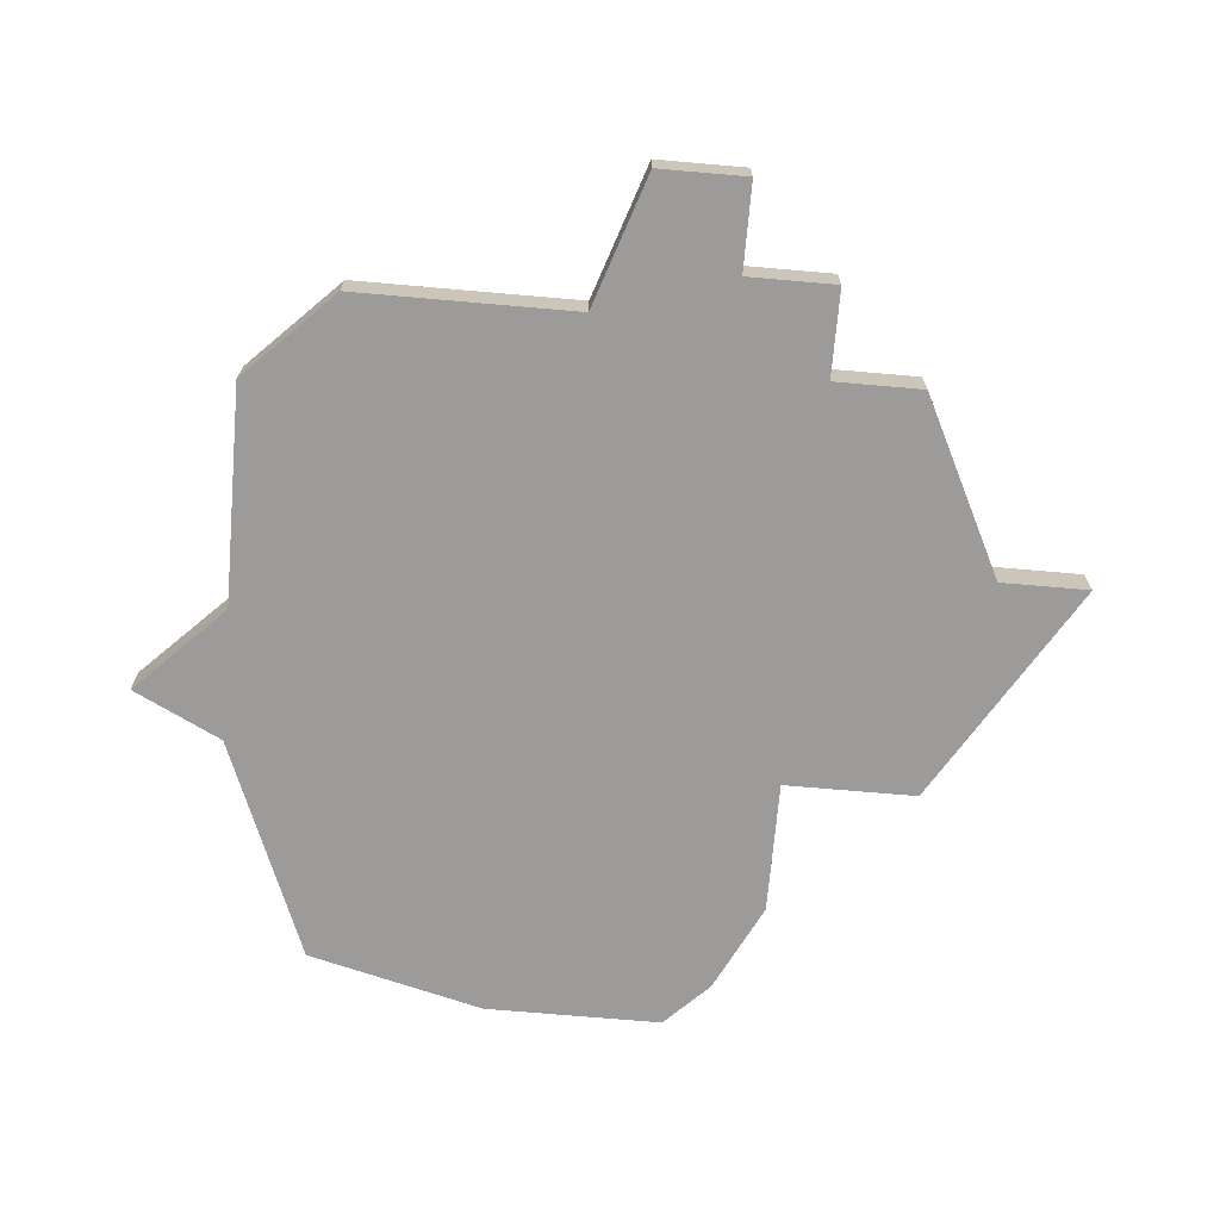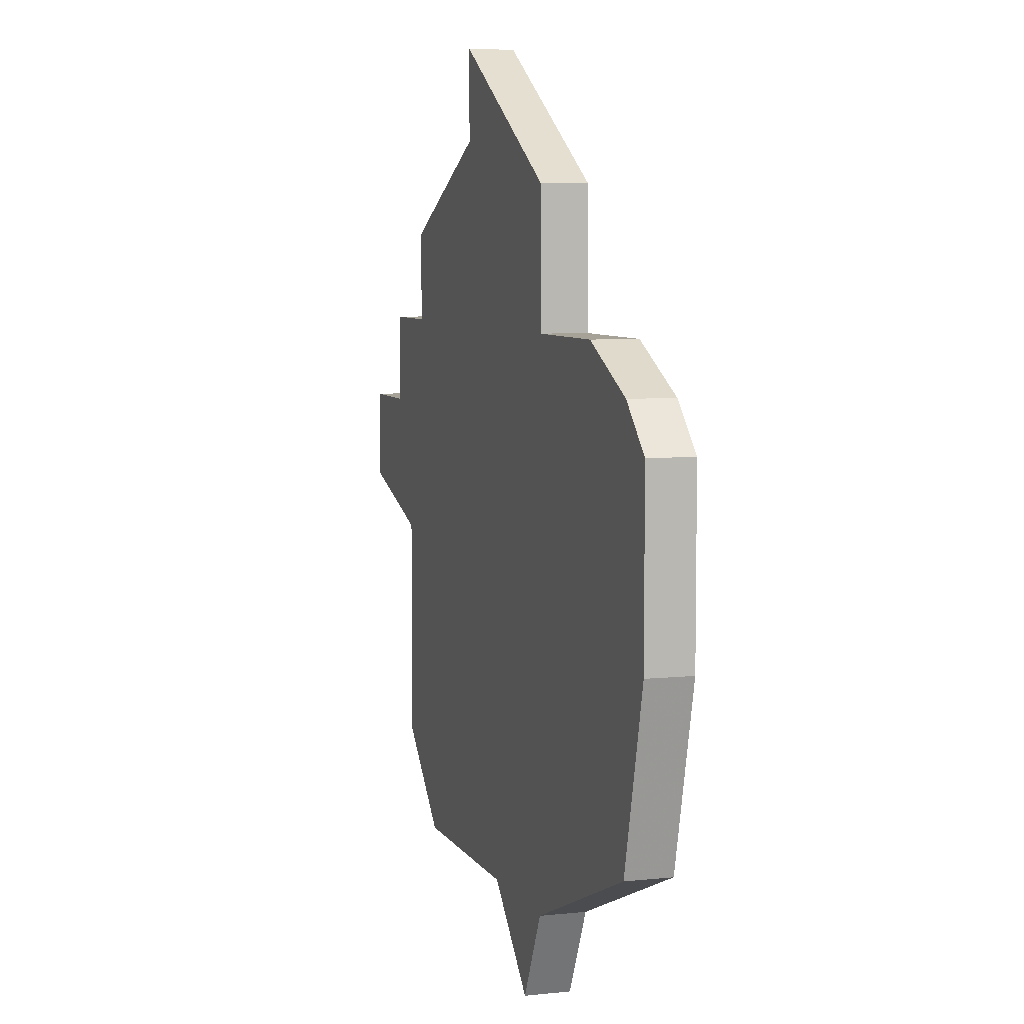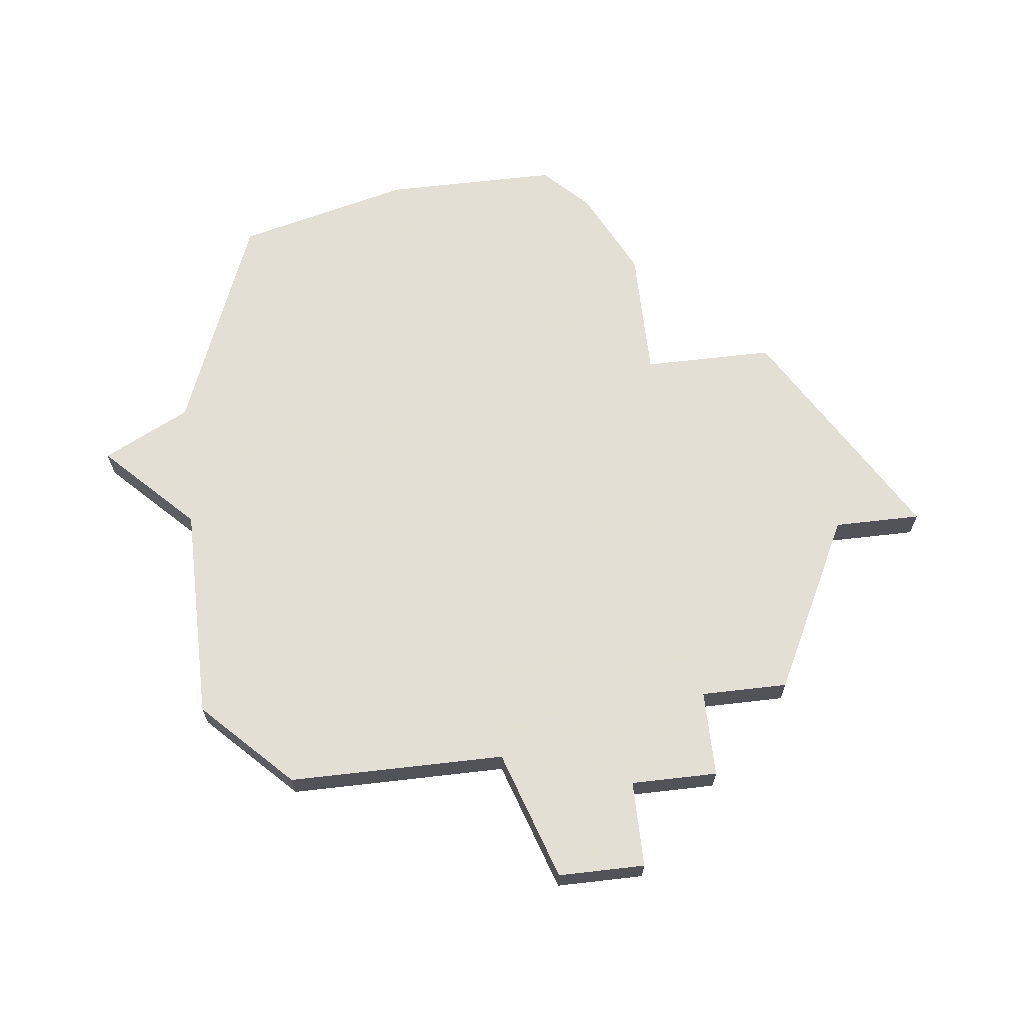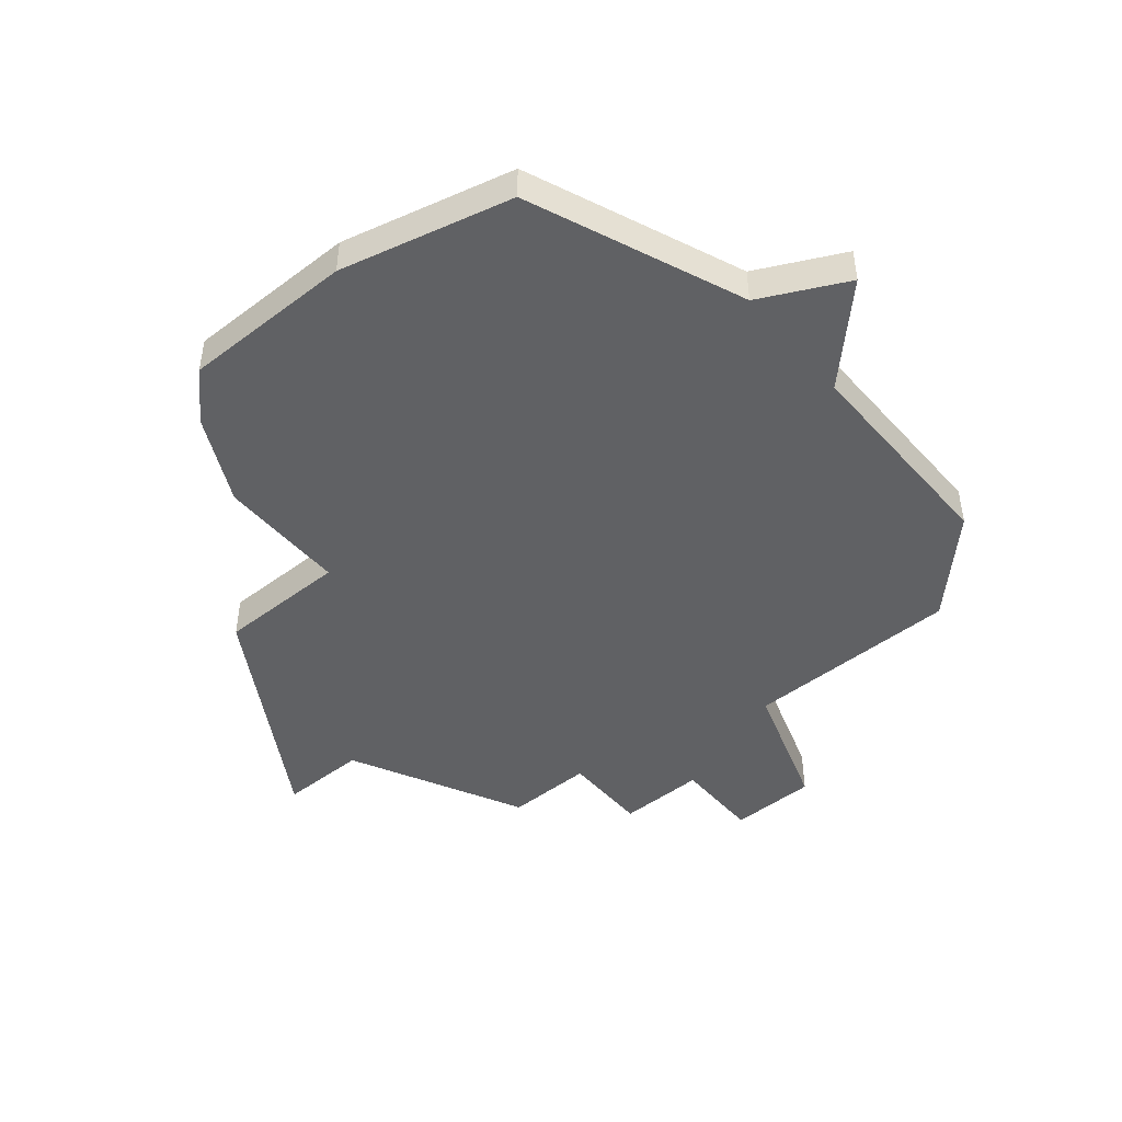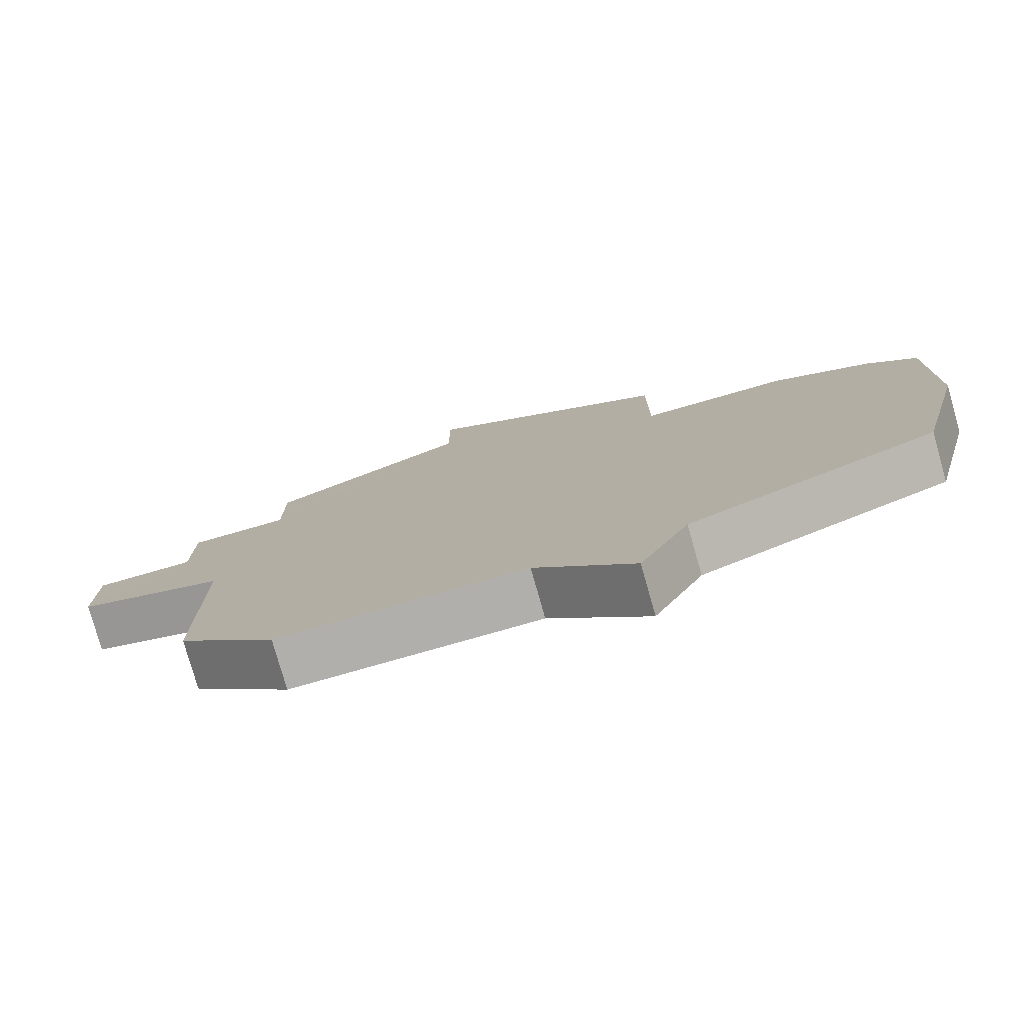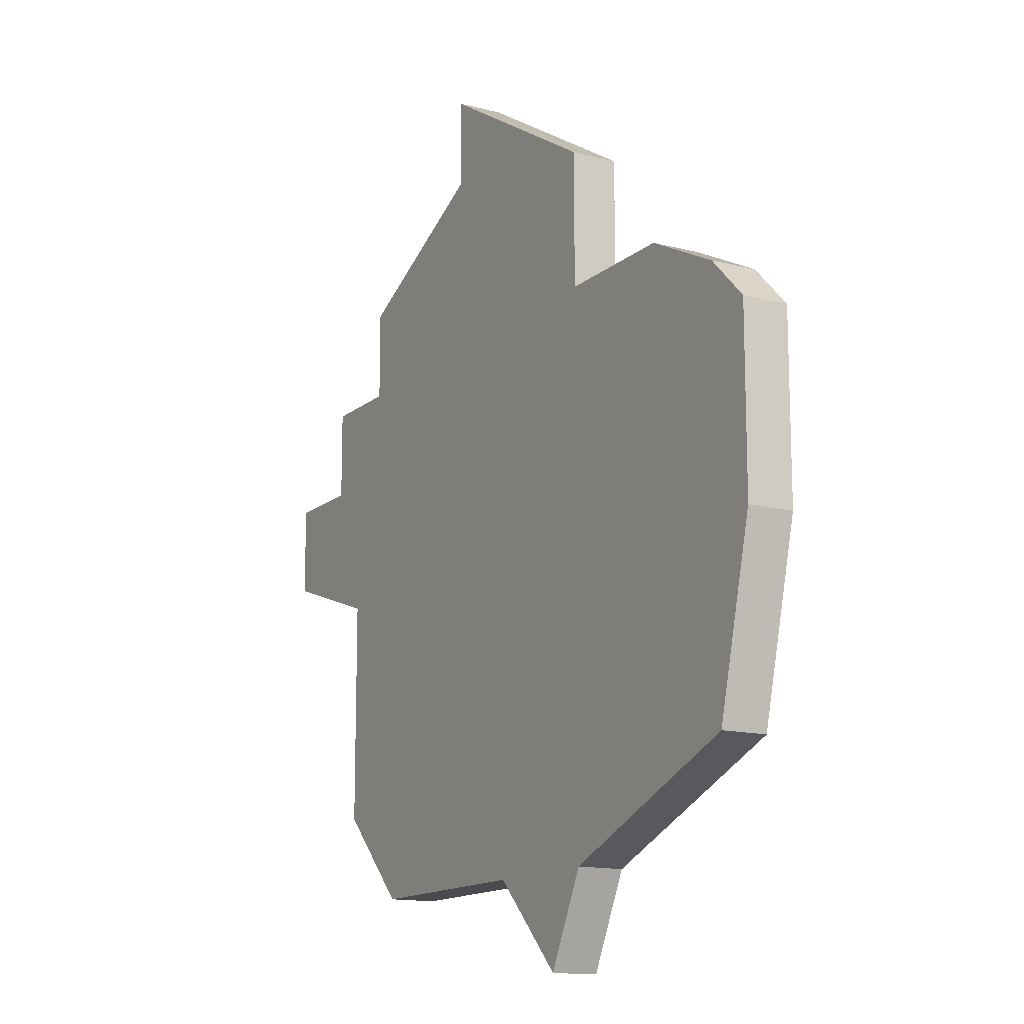
<metadata>
{"format":"obj","ext":"obj","renderer":"f3d","projection":"perspective","resolution":1024,"background":"white","views":[{"elev":-69.7,"azim":85.0,"up":"+Z"},{"elev":6.4,"azim":-107.5,"up":"+Y"},{"elev":66.3,"azim":83.4,"up":"+Z"},{"elev":-46.8,"azim":-50.0,"up":"+Z"},{"elev":-78.2,"azim":-164.1,"up":"+Y"},{"elev":-14.2,"azim":-119.8,"up":"+Y"}]}
</metadata>
<code>
v 3980 -886 0
v 3980 -886 1
v 3980 -881 0
v 3980 -881 1
v 3971 -890 0
v 3971 -890 1
v 3979 -876 0
v 3979 -876 1
v 3979 -874 0
v 3979 -874 1
v 3970 -876 0
v 3970 -876 1
v 3970 -888 0
v 3970 -888 1
v 3970 -873 0
v 3970 -873 1
v 3978 -888 0
v 3978 -888 1
v 3967 -876 0
v 3967 -876 1
v 3975 -870 0
v 3975 -870 1
v 3975 -872 0
v 3975 -872 1
v 3983 -878 0
v 3983 -878 1
v 3983 -880 0
v 3983 -880 1
v 3965 -877 0
v 3965 -877 1
v 3965 -886 0
v 3965 -886 1
v 3973 -888 0
v 3973 -888 1
v 3981 -876 0
v 3981 -876 1
v 3981 -878 0
v 3981 -878 1
v 3964 -878 0
v 3964 -878 1
v 3964 -882 0
v 3964 -882 1
f 13 31 41
f 33 5 13
f 11 13 41
f 33 13 11
f 29 41 39
f 41 29 19
f 11 15 23
f 41 19 11
f 3 33 11
f 3 1 17
f 37 27 3
f 25 27 37
f 7 37 3
f 3 11 7
f 7 11 23
f 7 23 9
f 15 21 23
f 37 7 35
f 17 33 3
f 42 32 14
f 14 6 34
f 42 14 12
f 12 14 34
f 40 42 30
f 20 30 42
f 24 16 12
f 12 20 42
f 12 34 4
f 18 2 4
f 4 28 38
f 38 28 26
f 4 38 8
f 8 12 4
f 24 12 8
f 10 24 8
f 24 22 16
f 36 8 38
f 4 34 18
f 40 30 39
f 39 30 29
f 42 40 41
f 41 40 39
f 32 42 31
f 31 42 41
f 14 32 13
f 13 32 31
f 6 14 5
f 5 14 13
f 34 6 33
f 33 6 5
f 18 34 17
f 17 34 33
f 2 18 1
f 1 18 17
f 4 2 3
f 3 2 1
f 28 4 27
f 27 4 3
f 26 28 25
f 25 28 27
f 38 26 37
f 37 26 25
f 36 38 35
f 35 38 37
f 8 36 7
f 7 36 35
f 10 8 9
f 9 8 7
f 24 10 23
f 23 10 9
f 22 24 21
f 21 24 23
f 16 22 15
f 15 22 21
f 12 16 11
f 11 16 15
f 30 20 29
f 29 20 19
f 20 12 19
f 19 12 11

</code>
